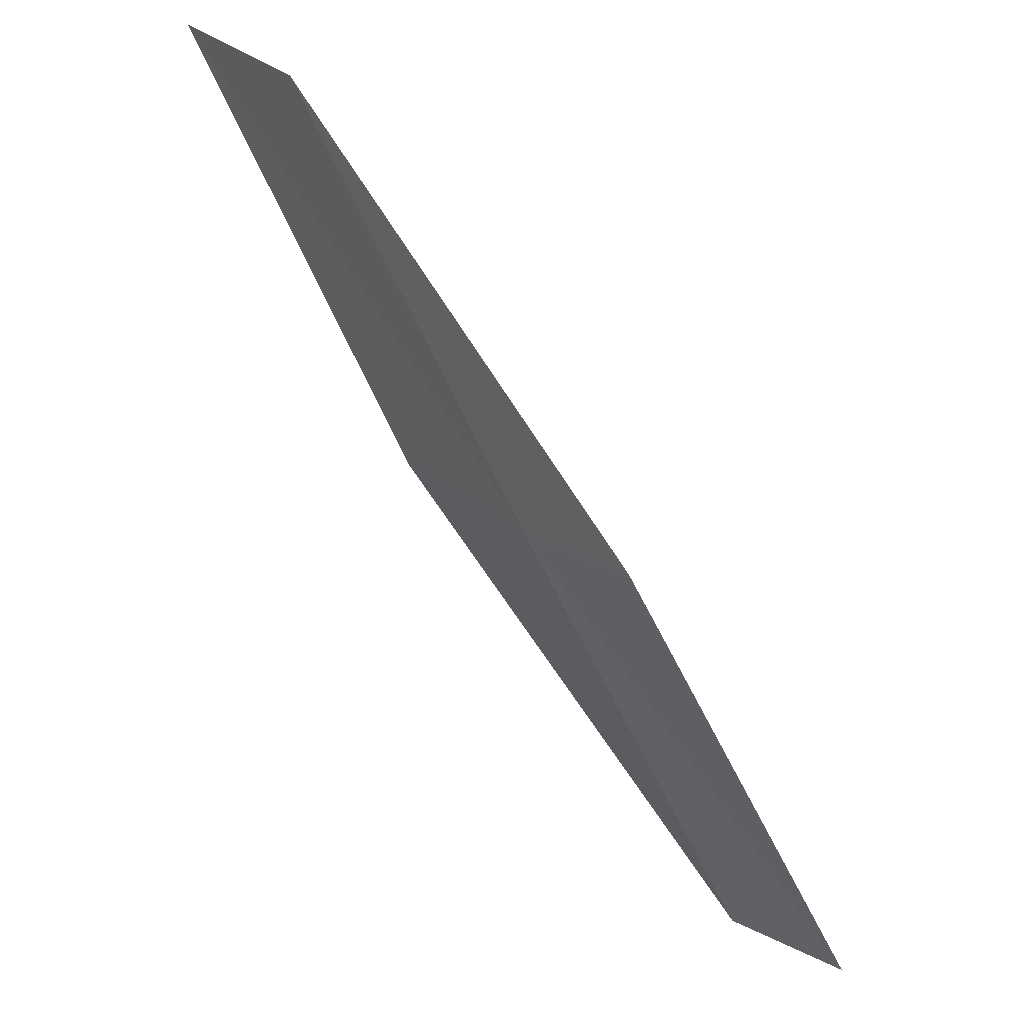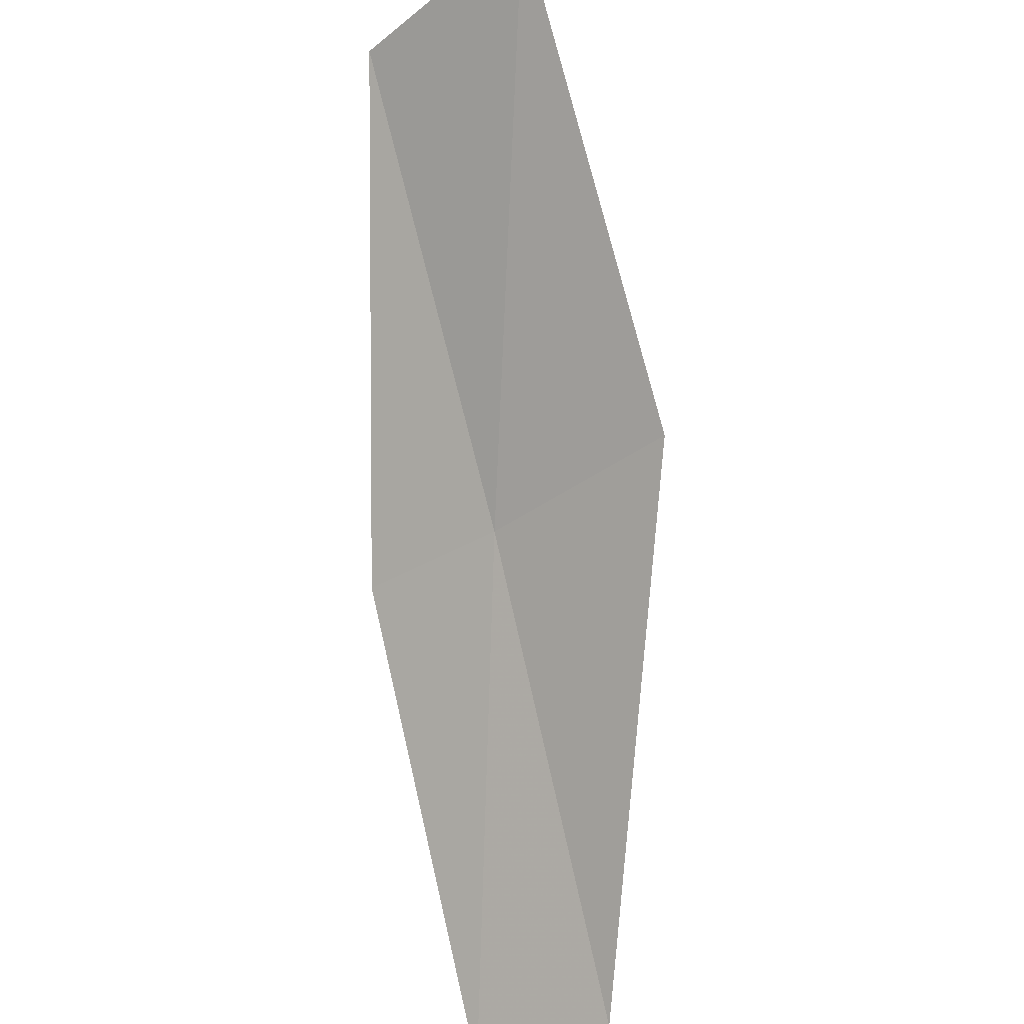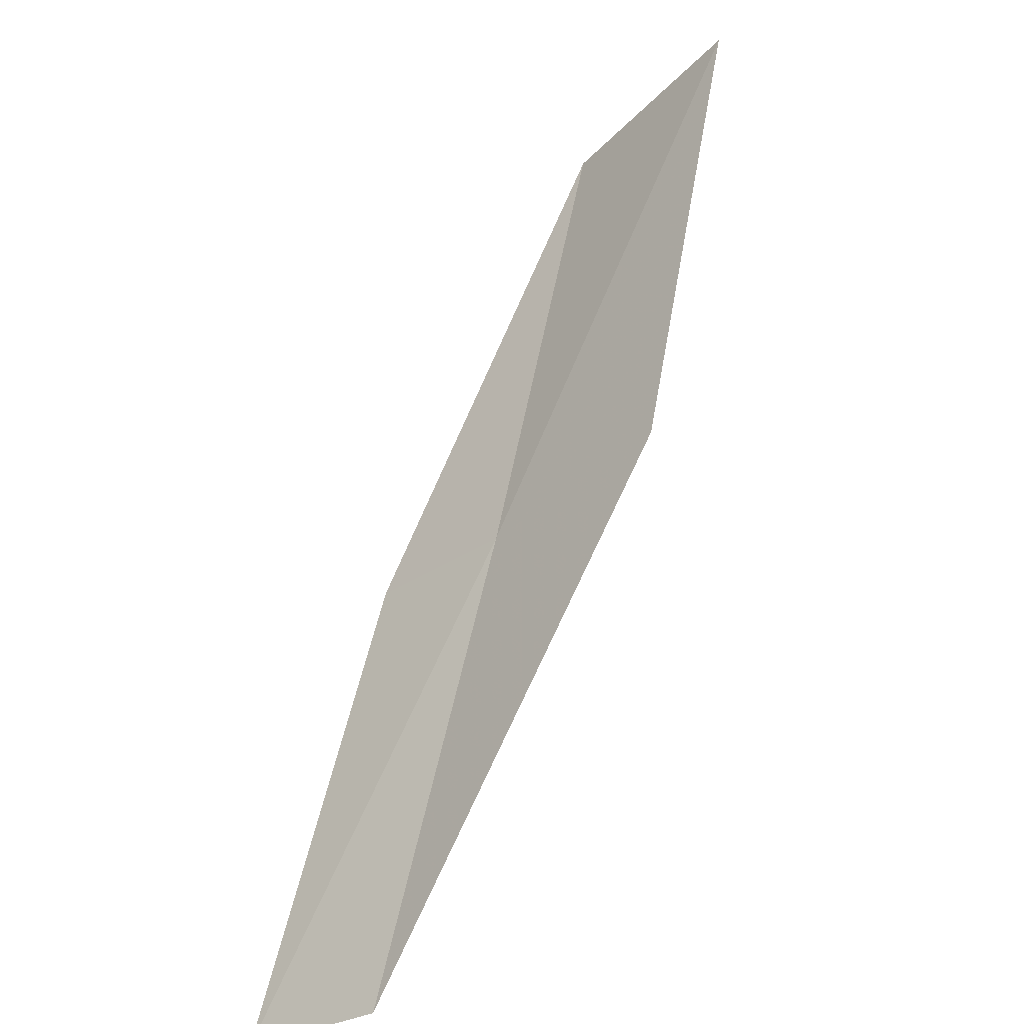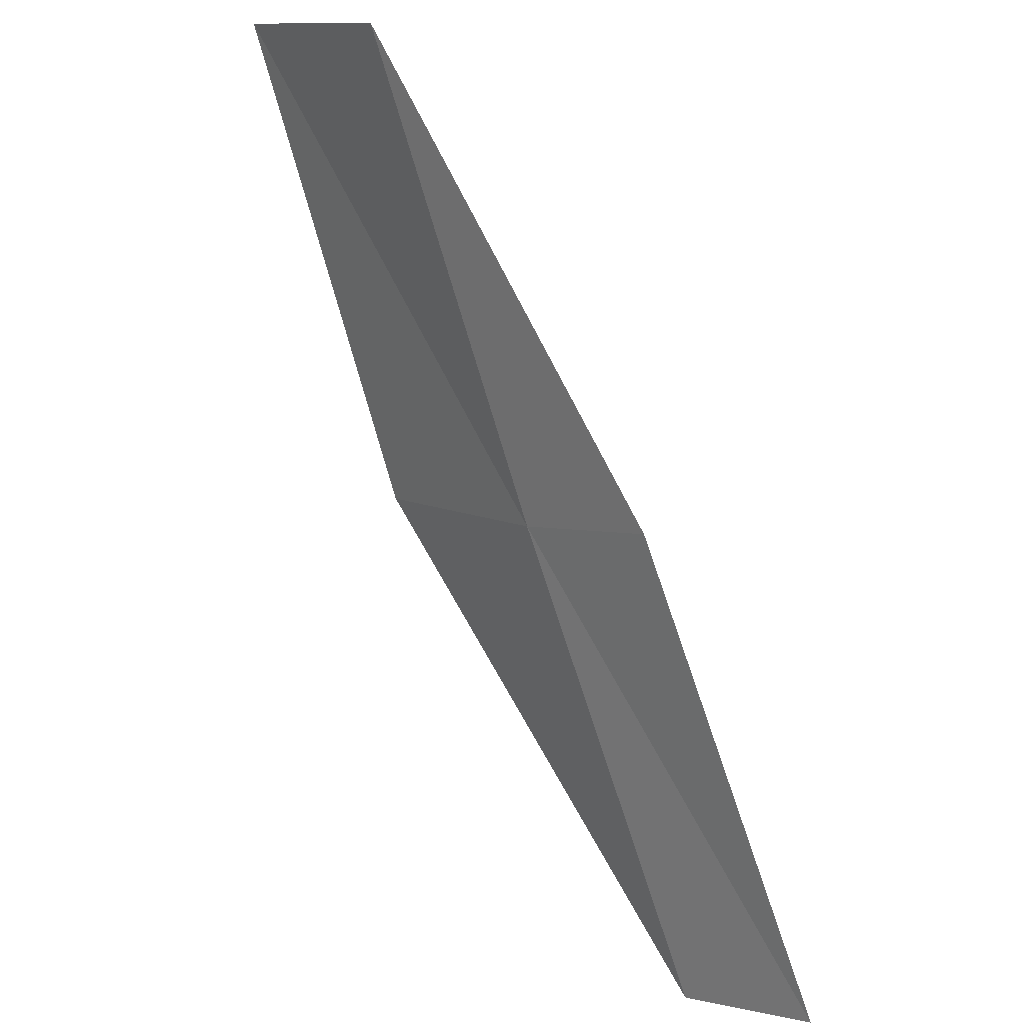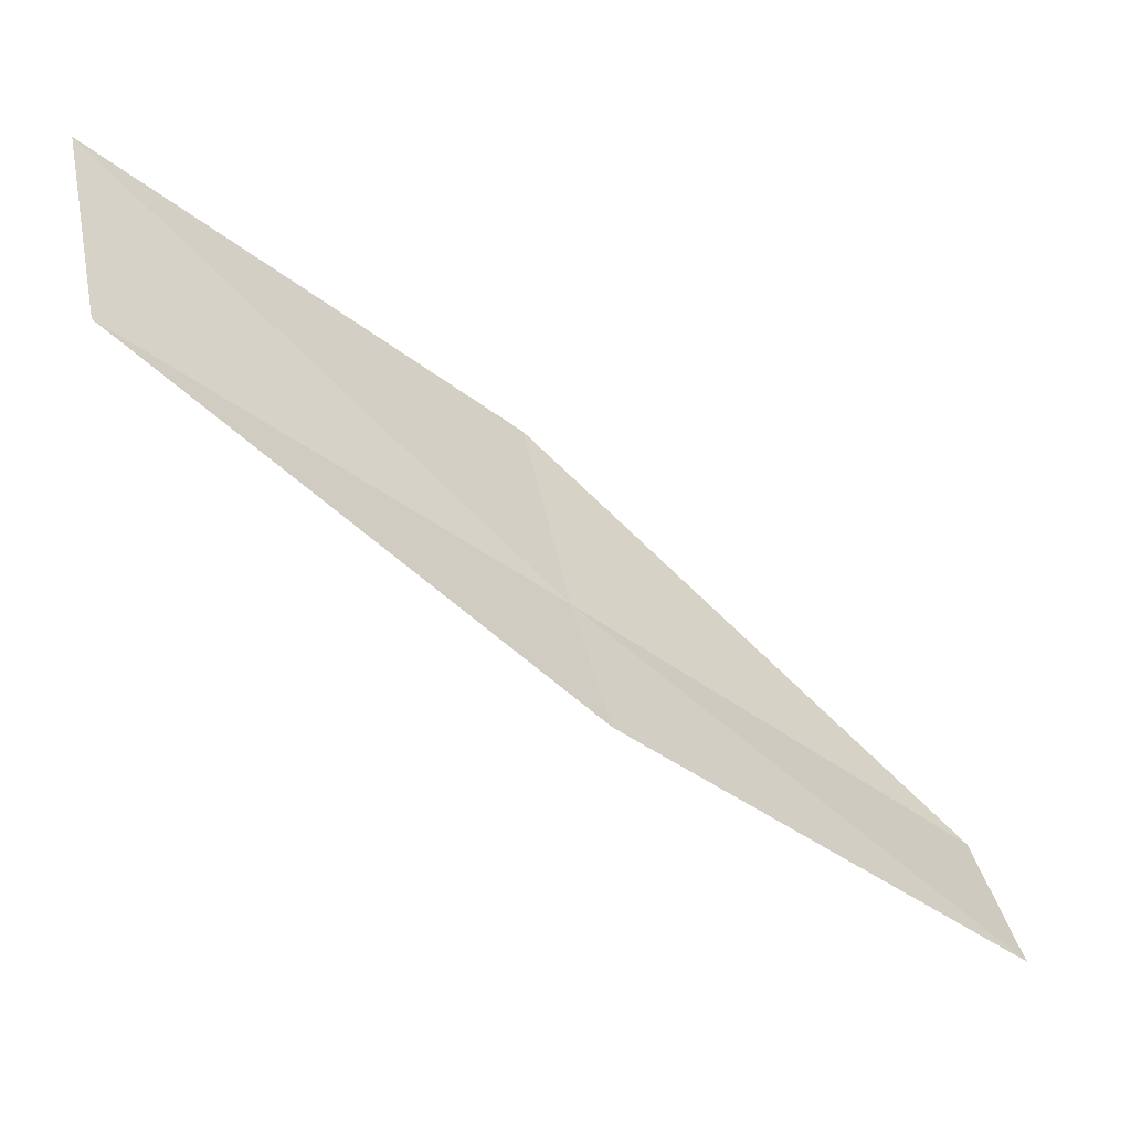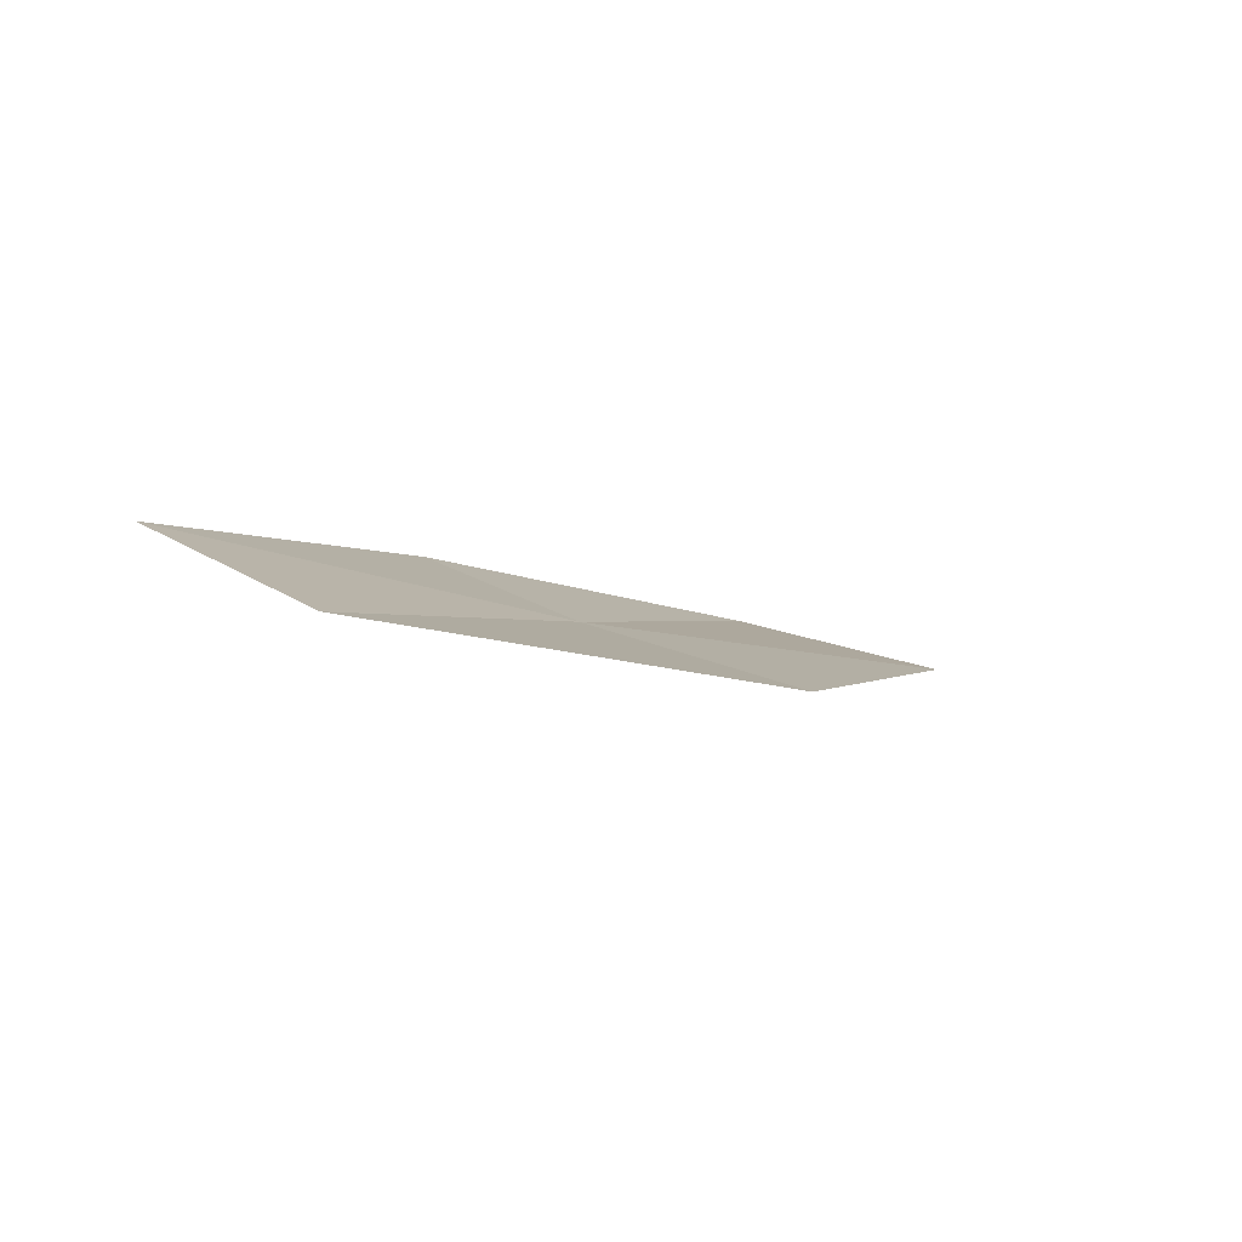
<metadata>
{"format":"obj","ext":"obj","renderer":"f3d","projection":"perspective","resolution":1024,"background":"white","views":[{"elev":-31.3,"azim":-138.2,"up":"+Y"},{"elev":56.3,"azim":-3.8,"up":"+Y"},{"elev":27.1,"azim":25.6,"up":"+Y"},{"elev":-50.3,"azim":-147.2,"up":"+Y"},{"elev":4.1,"azim":-105.9,"up":"+Y"},{"elev":64.3,"azim":61.1,"up":"+Z"}]}
</metadata>
<code>
v 22.37 8.265 14
v 21.78 7.827 14
v 21.91 9.424 12
v 22.64 10.17 12
v 23.14 8.969 14
v 22.78 7.082 16
v 22.16 6.676 16
f 1 2 3
f 1 3 4
f 1 4 5
f 1 5 6
f 1 6 7
f 1 7 2

</code>
